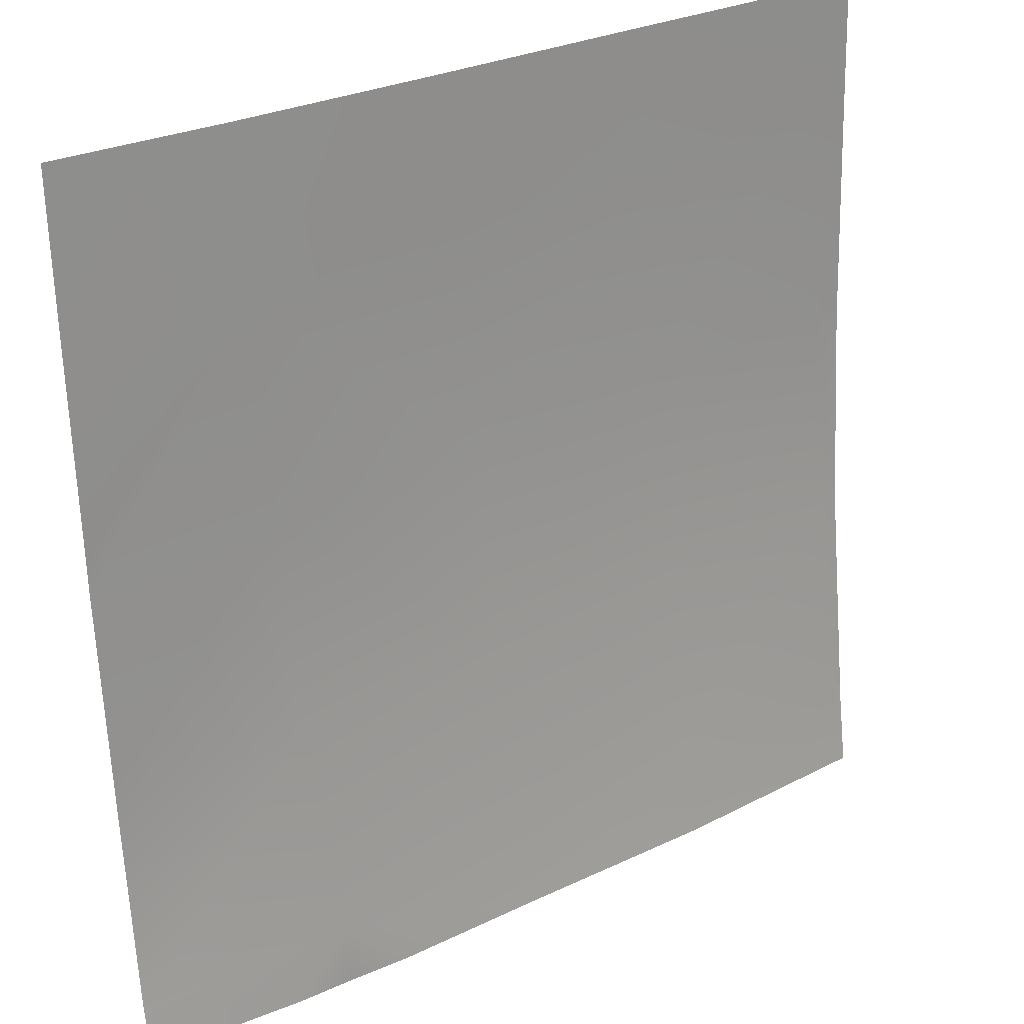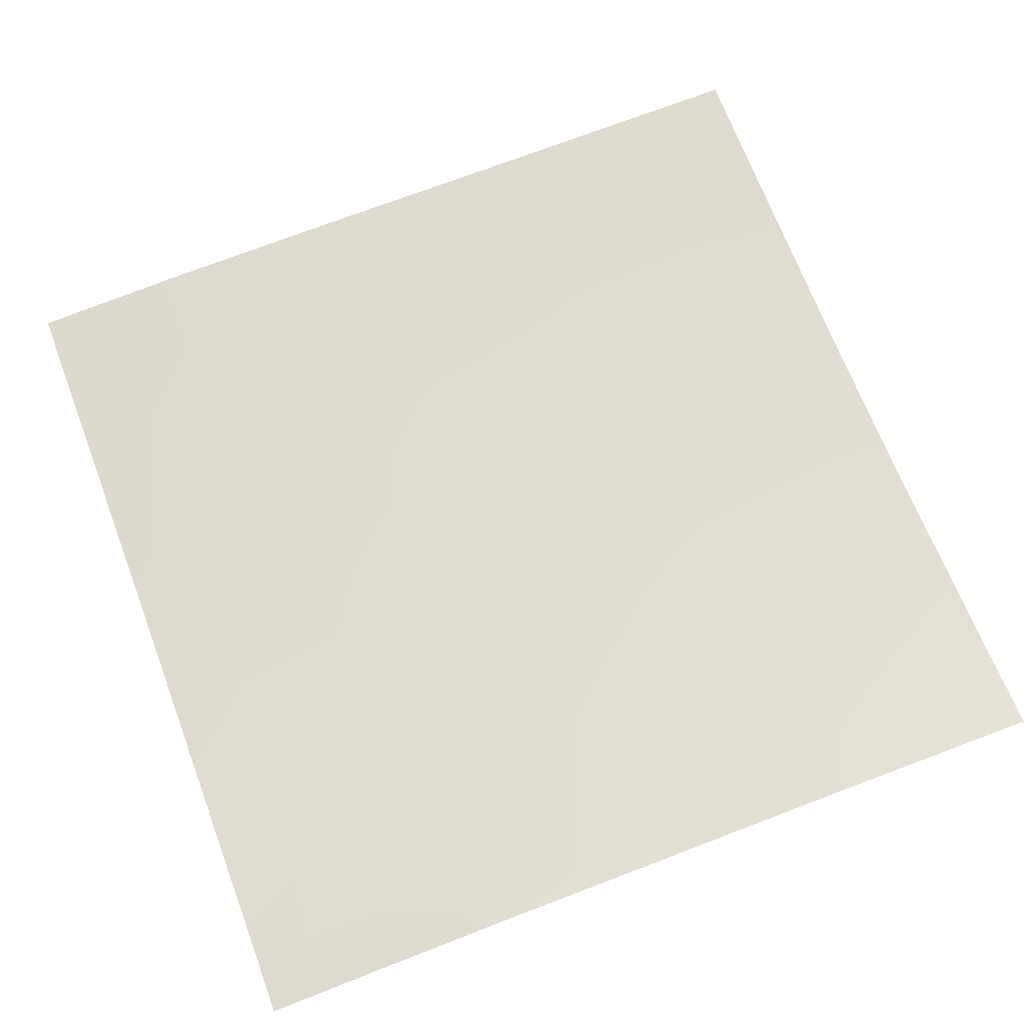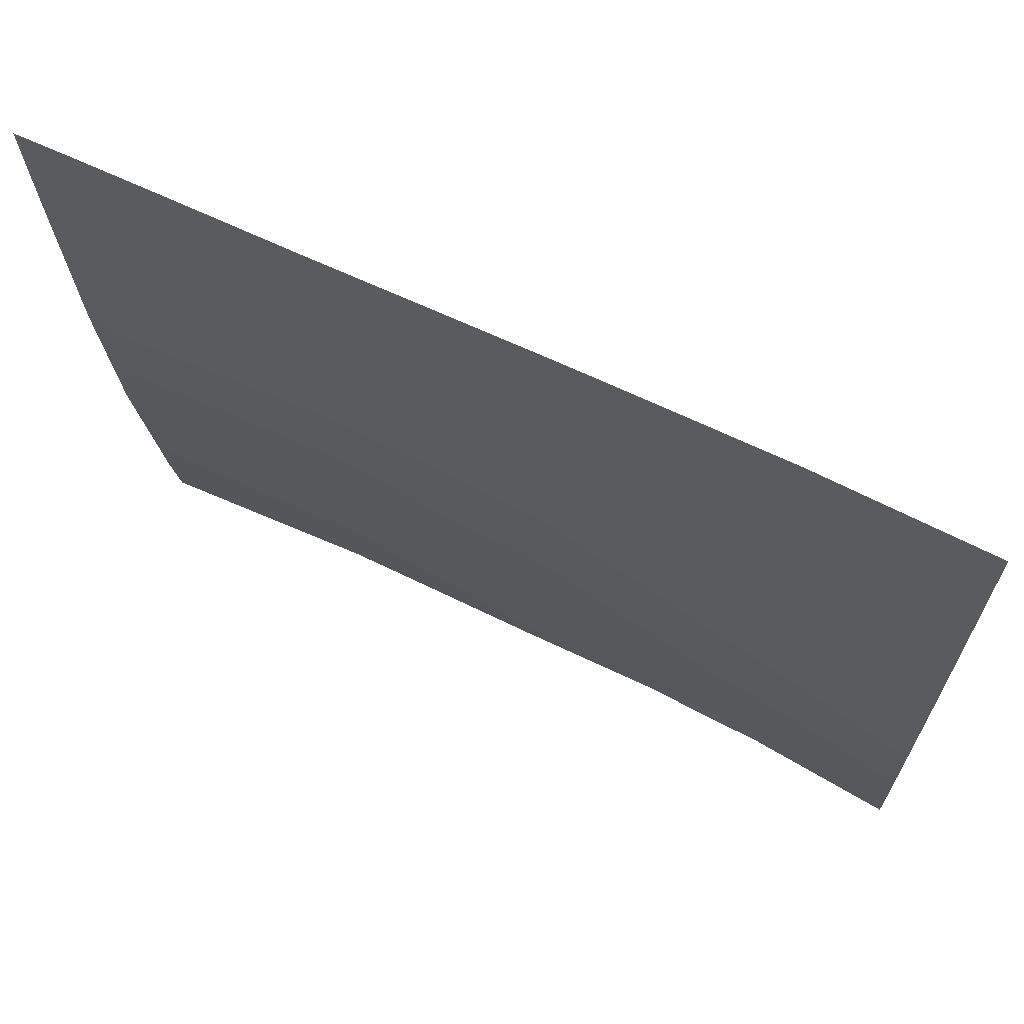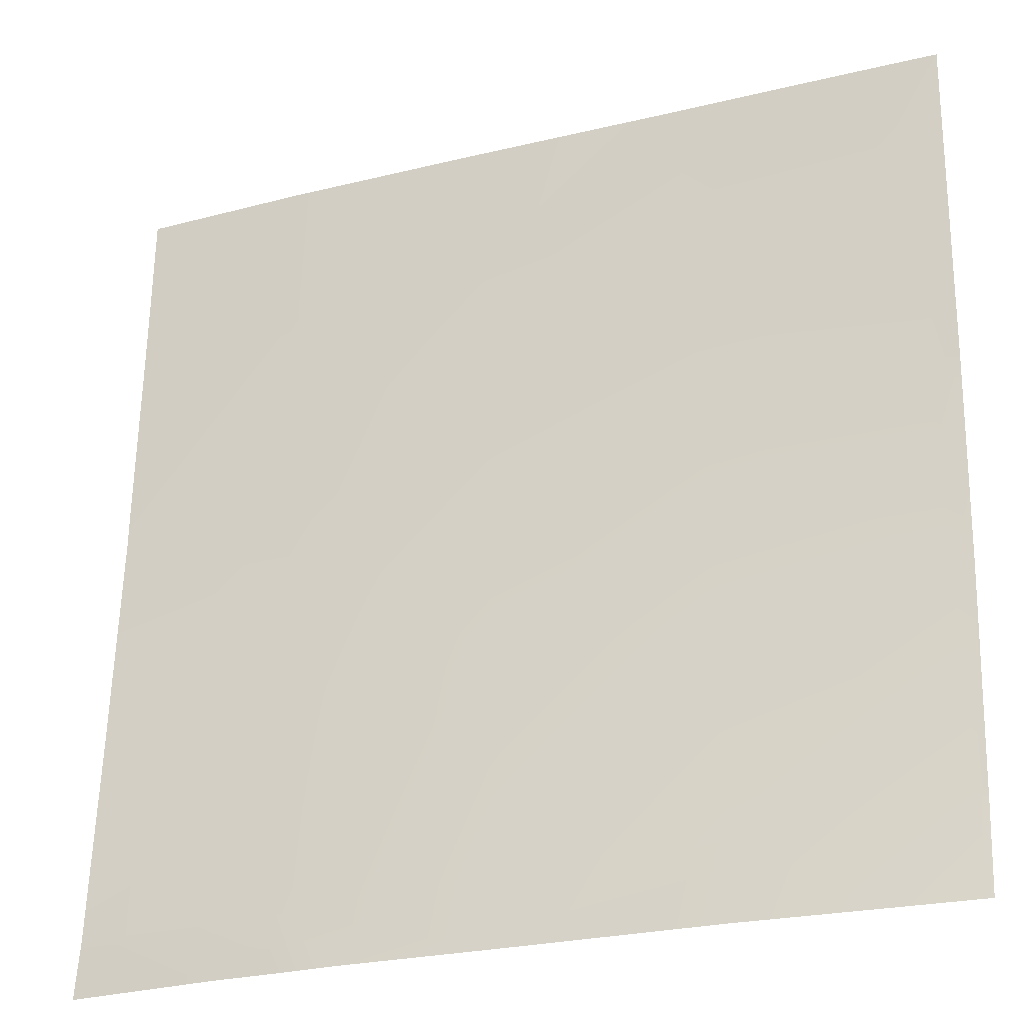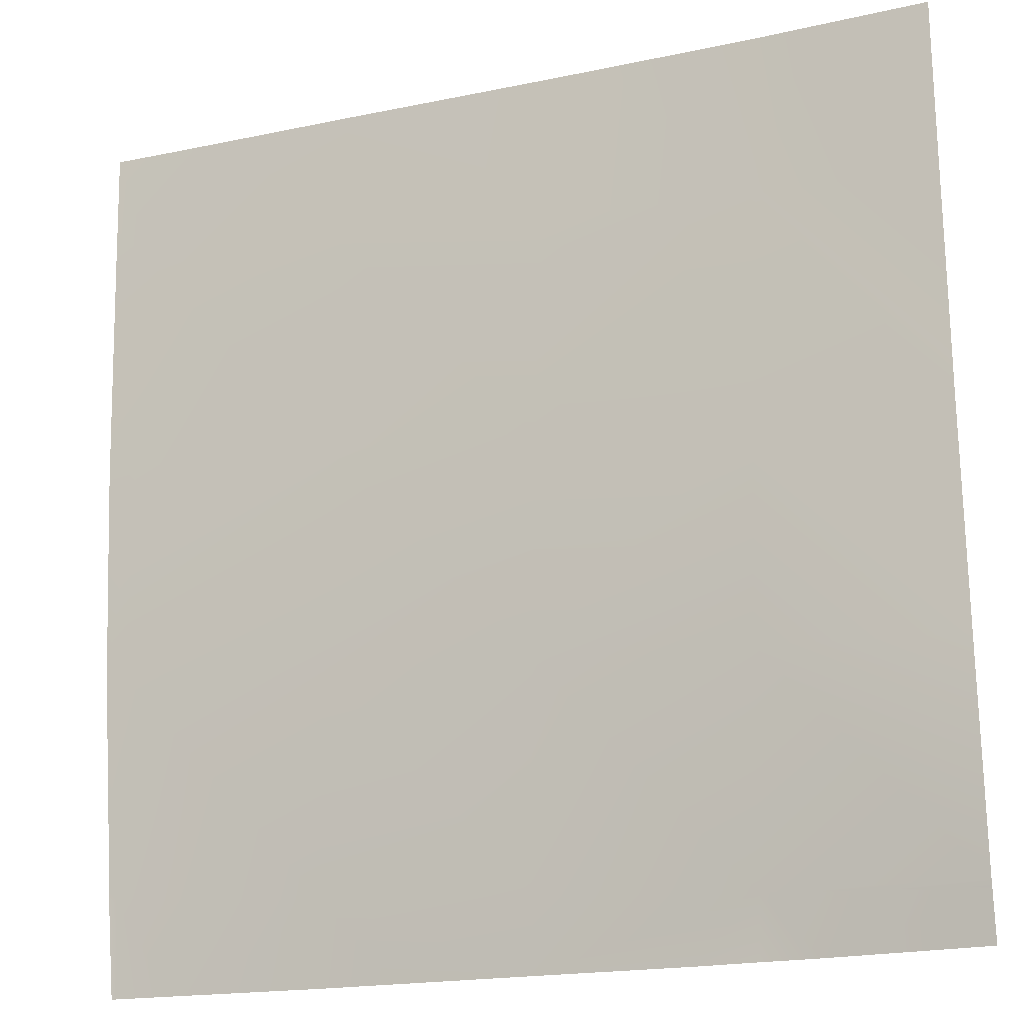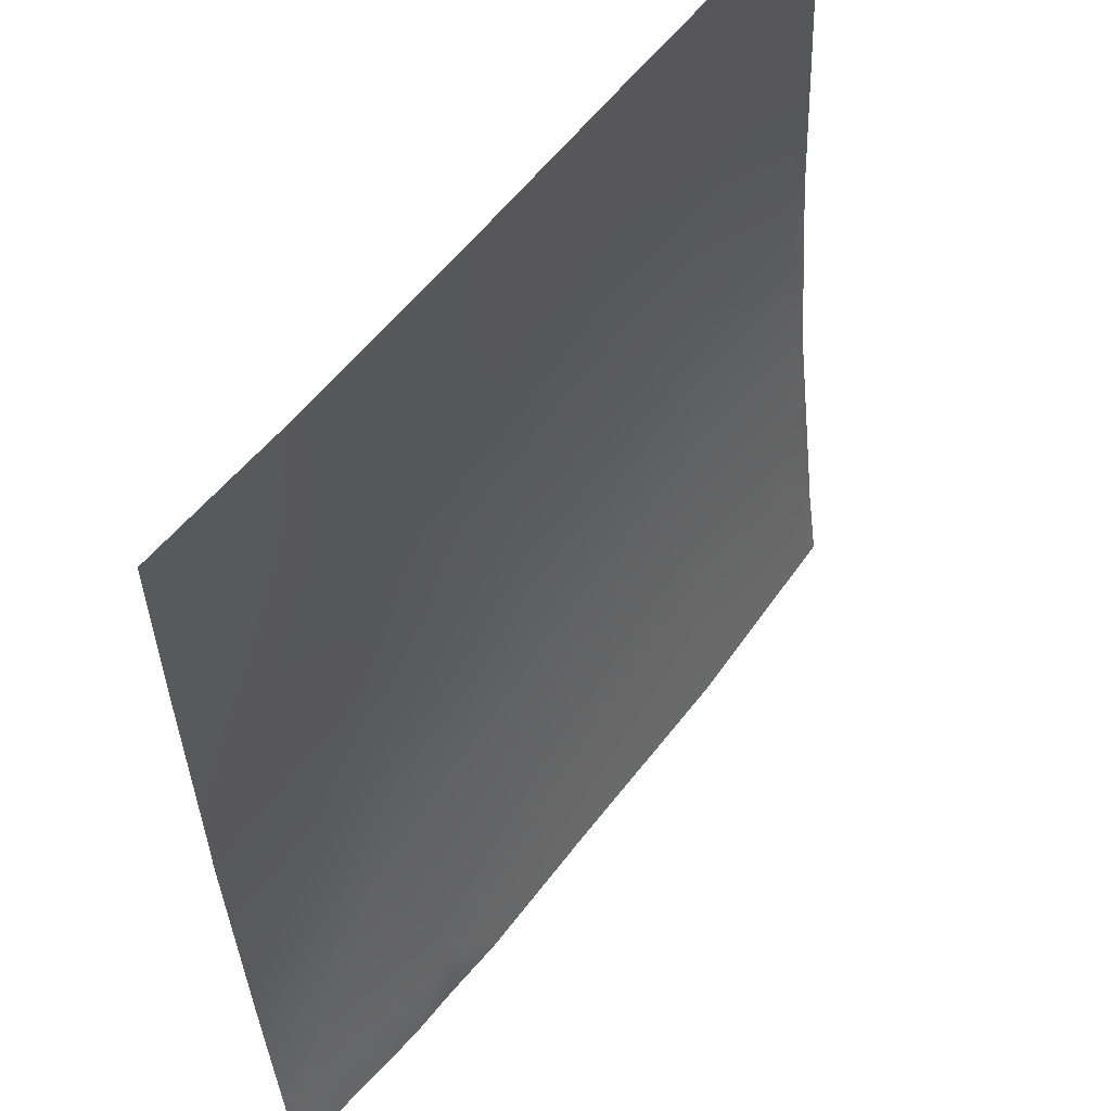
<metadata>
{"format":"obj","ext":"obj","renderer":"f3d","projection":"perspective","resolution":1024,"background":"white","views":[{"elev":28.1,"azim":142.7,"up":"+Z"},{"elev":72.5,"azim":159.3,"up":"+Y"},{"elev":67.4,"azim":24.6,"up":"+Z"},{"elev":-24.9,"azim":-158.9,"up":"+Z"},{"elev":-18.5,"azim":21.5,"up":"+Z"},{"elev":53.4,"azim":124.5,"up":"+Z"}]}
</metadata>
<code>
v -16 1.373 40.79
v -16 1.364 40.87
v -15.92 1.367 40.87
v -16 1.355 40.96
v -16 0.9729 44.87
v -15.71 0.9726 44.86
v -16 0.9898 44.6
v -16 1.493 40
v -15.96 1.496 40
v -15.13 1.511 40
v -15.81 1.121 42.86
v -13.92 1.422 40.76
v -16 1.118 42.87
v -13.96 1.534 40
v -13.23 1.515 40
v -13.82 1.142 42.76
v -11.93 1.382 40.66
v -11.82 1.139 42.65
v -13.71 0.9761 44.75
v -16 0.8916 46.88
v -16 0.8767 47.3
v -15.6 0.8905 46.85
v -16 0.9064 46.5
v -14.73 0.8429 48
v -13.61 0.8735 46.75
v -15.54 0.8512 48
v -16 0.8527 48
v -13.54 0.8263 48
v -11.61 0.8663 46.64
v -12.84 0.8224 48
v -11.72 0.9474 44.65
v -9.934 1.365 40.55
v -9.62 0.8425 46.54
v -10.94 0.805 48
v -11.54 0.8135 48
v -9.725 0.9113 44.54
v -11.96 1.48 40
v -10.55 1.456 40
v -9.963 1.413 40
v -9.436 1.389 40
v -9.83 1.04 42.55
v -8 1.002 42.45
v -8 0.9913 42.63
v -8 0.8599 44.45
v -8 0.8505 44.74
v -8 1.16 40.52
v -8 1.17 40.45
v -9.543 0.7805 48
v -9.036 0.757 48
v -8 0.7707 46.45
v -8 0.7549 46.85
v -8 1.233 40
v -8 1.173 40.43
v -8 0.7119 48
f 1 2 3
f 4 3 2
f 5 6 7
f 8 3 9
f 8 1 3
f 9 3 10
f 3 11 12
f 13 3 4
f 13 11 3
f 12 10 3
f 12 14 10
f 14 12 15
f 16 17 12
f 16 12 11
f 13 6 11
f 13 7 6
f 18 16 19
f 11 19 16
f 20 21 22
f 20 22 23
f 6 22 19
f 22 24 25
f 22 26 24
f 27 22 21
f 27 26 22
f 28 25 24
f 22 25 19
f 28 29 25
f 28 30 29
f 19 25 31
f 11 6 19
f 23 6 5
f 23 22 6
f 17 16 18
f 17 18 32
f 31 25 29
f 31 29 33
f 29 34 33
f 29 35 34
f 35 29 30
f 36 18 31
f 18 19 31
f 32 37 17
f 32 38 37
f 37 12 17
f 37 15 12
f 39 32 40
f 38 32 39
f 18 36 41
f 42 36 43
f 42 41 36
f 44 33 45
f 44 36 33
f 31 33 36
f 46 32 41
f 46 47 32
f 18 41 32
f 48 33 34
f 49 33 48
f 49 50 33
f 49 51 50
f 46 41 42
f 43 36 44
f 52 40 53
f 53 32 47
f 53 40 32
f 50 45 33
f 54 51 49

</code>
